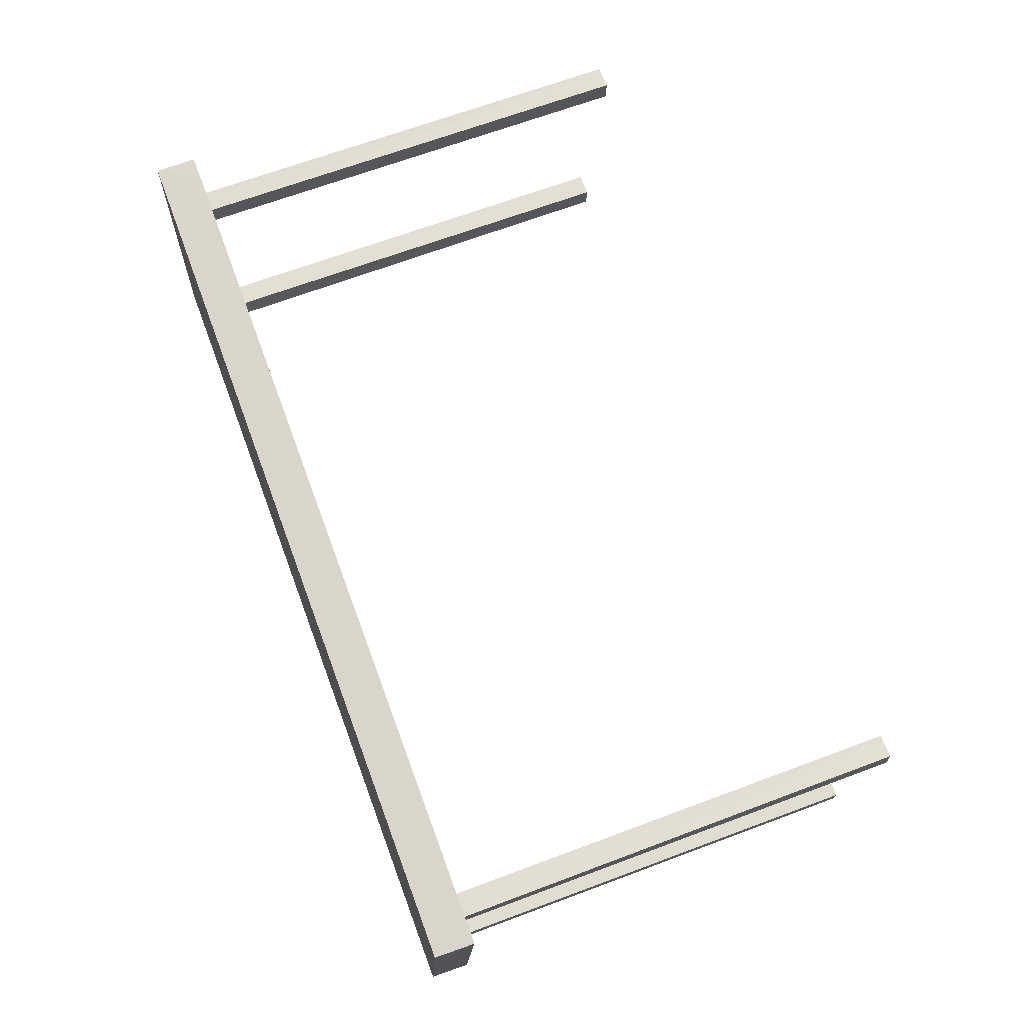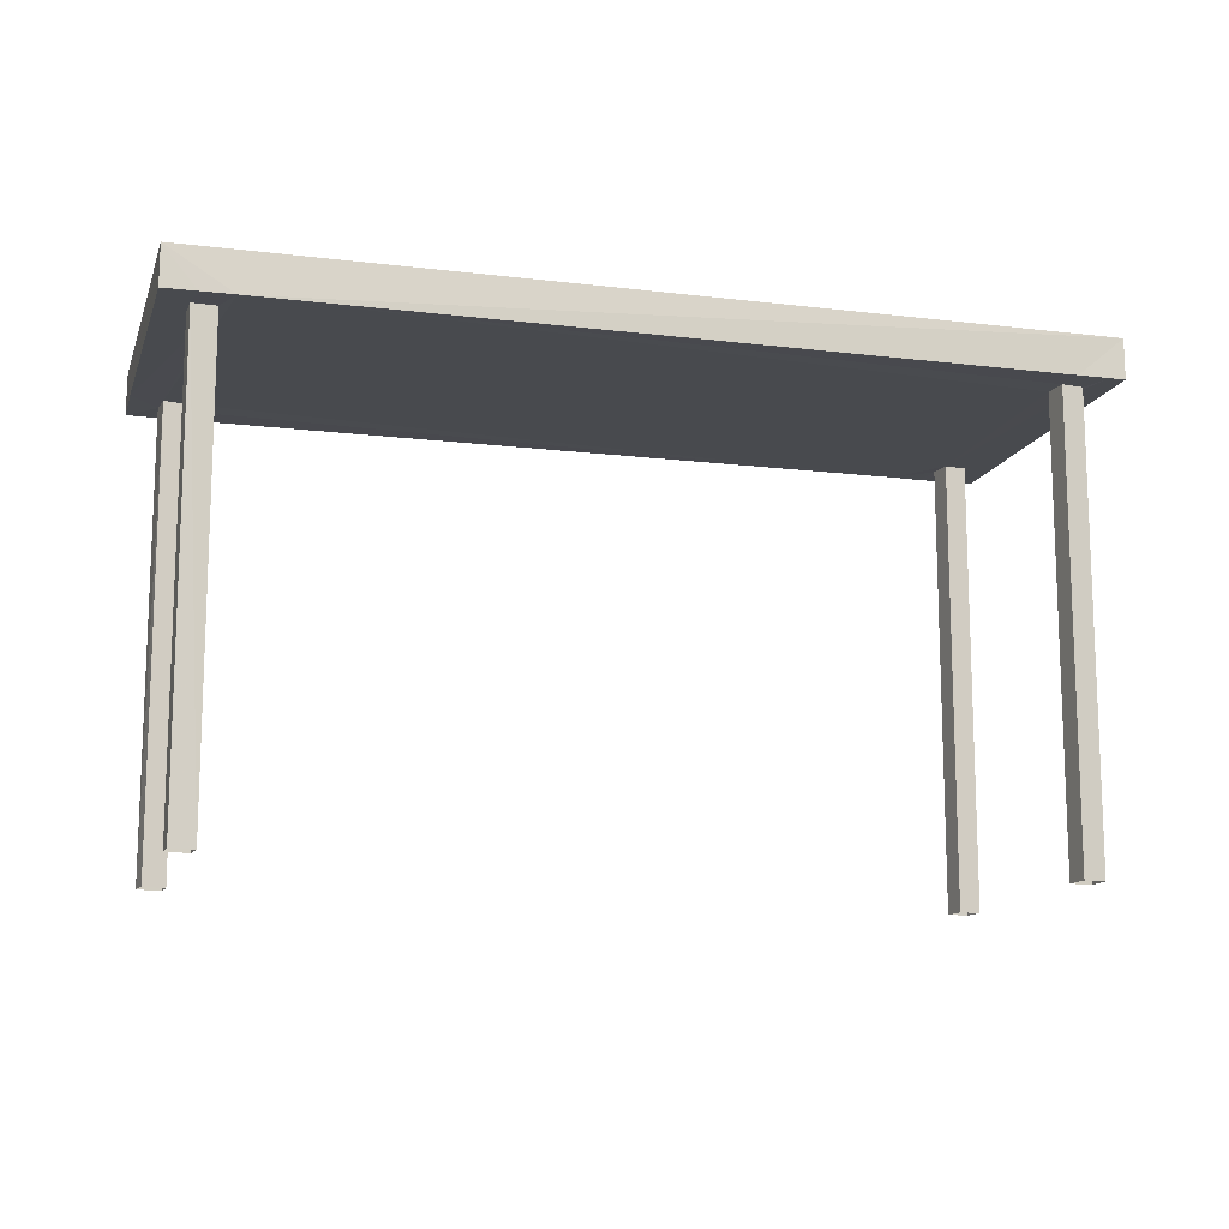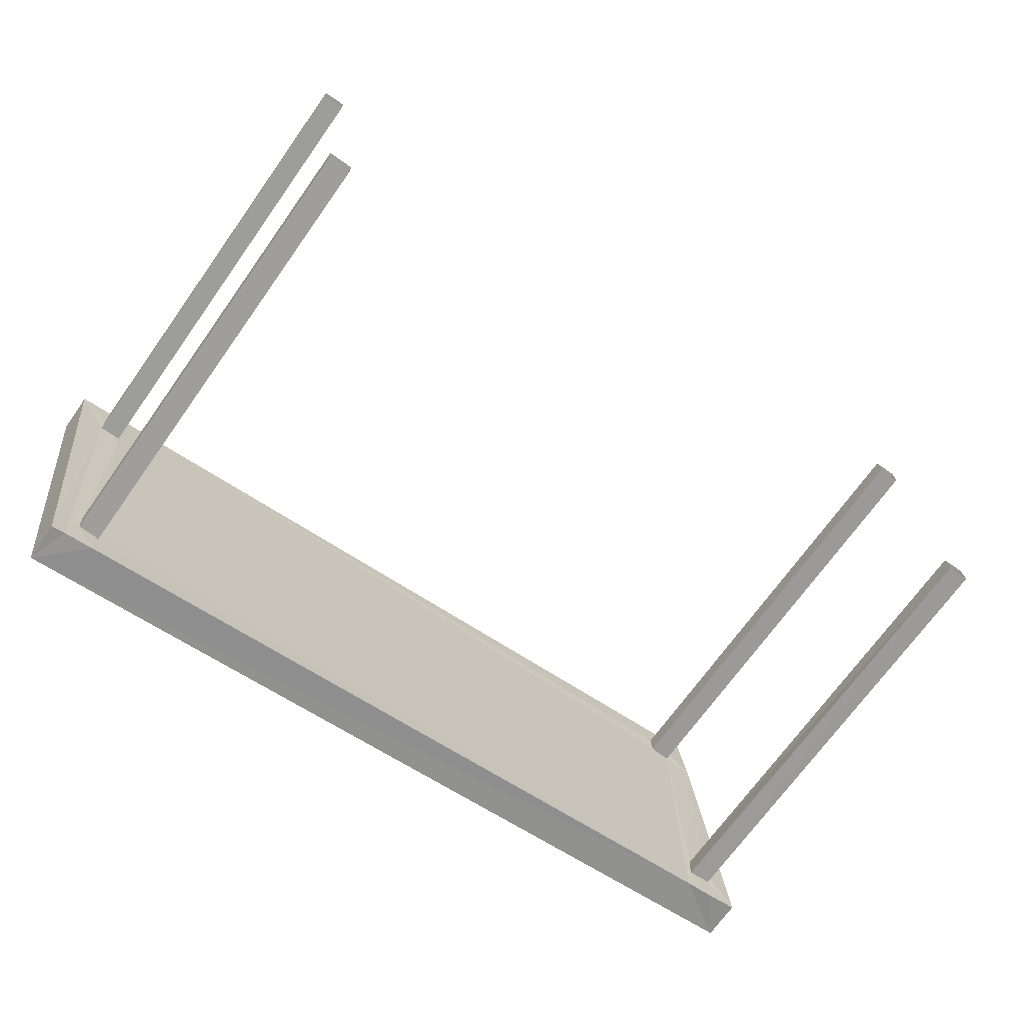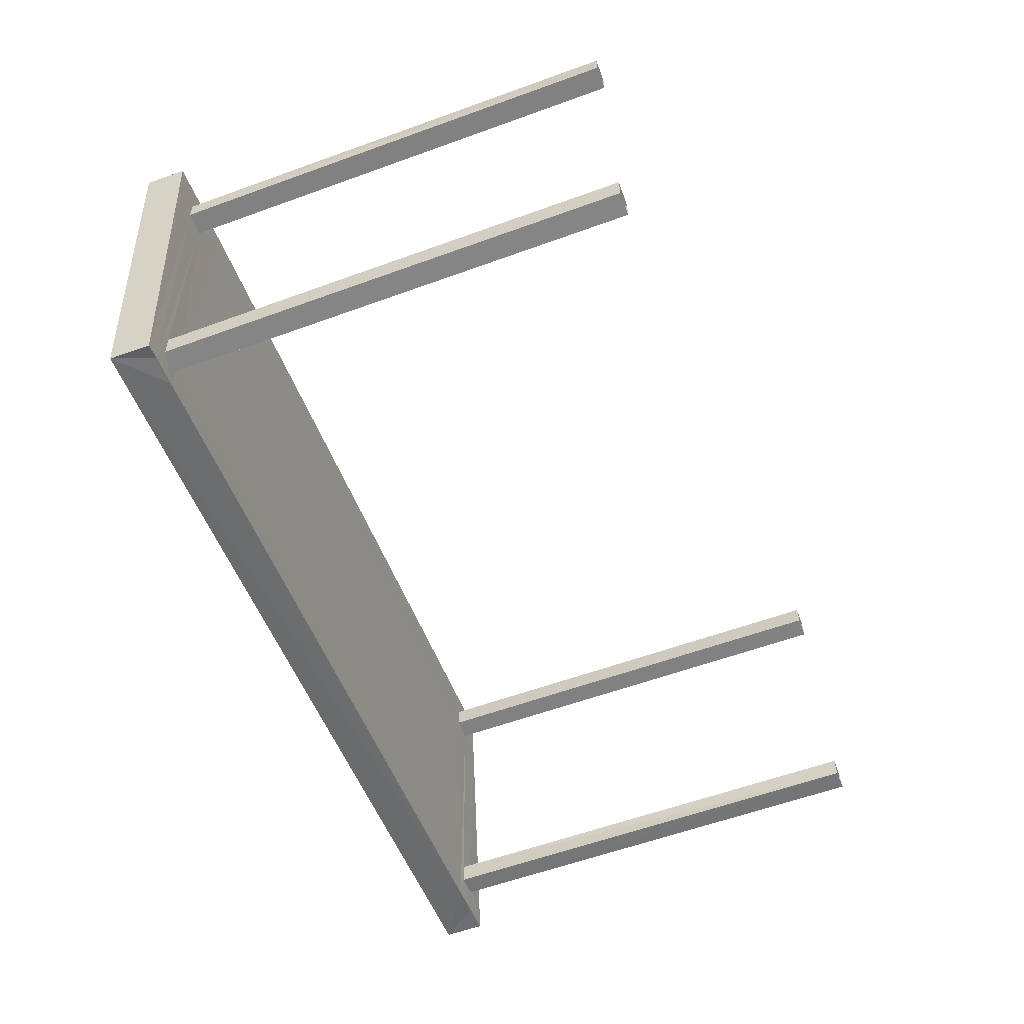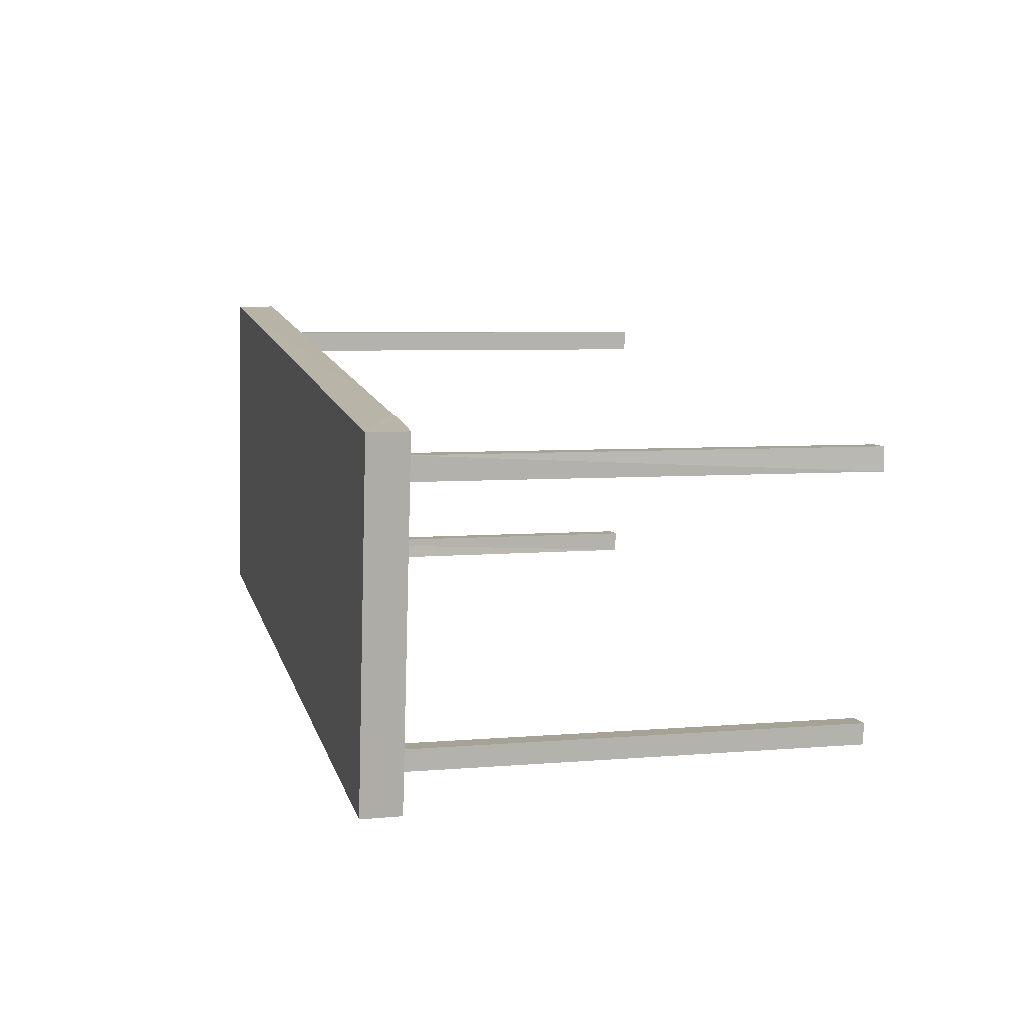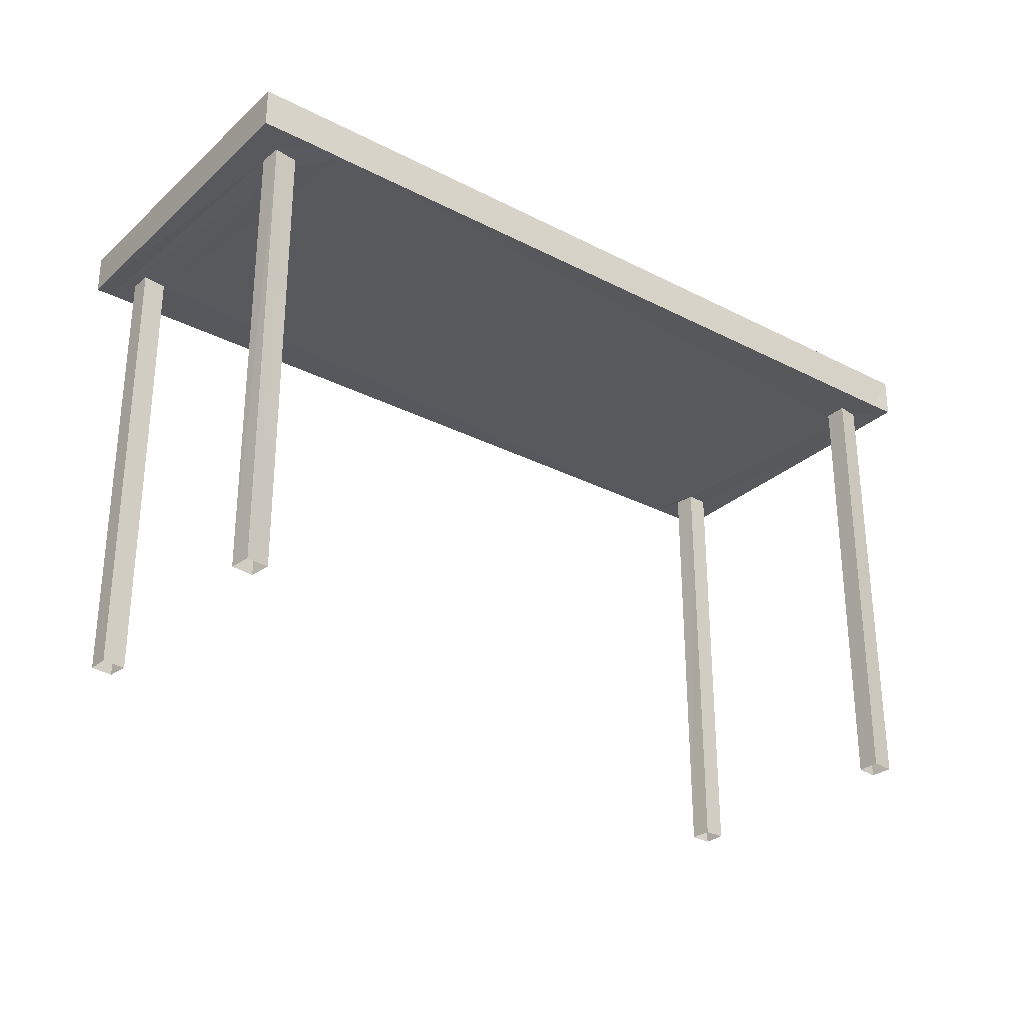
<metadata>
{"format":"obj","ext":"obj","renderer":"f3d","projection":"perspective","resolution":1024,"background":"white","views":[{"elev":67.1,"azim":69.5,"up":"+Y"},{"elev":-13.2,"azim":-22.6,"up":"+Z"},{"elev":-69.9,"azim":144.6,"up":"+Y"},{"elev":-59.8,"azim":110.3,"up":"+Y"},{"elev":5.8,"azim":75.3,"up":"+Y"},{"elev":-29.1,"azim":135.4,"up":"+Z"}]}
</metadata>
<code>
v -8.941e+04 -9.889e+04 7.732
v -8.941e+04 -9.889e+04 7.732
v -8.941e+04 -9.889e+04 7.732
v -8.941e+04 -9.889e+04 7.732
v -8.941e+04 -9.888e+04 7.733
v -8.941e+04 -9.888e+04 7.733
v -8.941e+04 -9.888e+04 7.733
v -8.941e+04 -9.888e+04 7.733
v -8.941e+04 -9.888e+04 7.732
v -8.941e+04 -9.888e+04 7.732
v -8.941e+04 -9.888e+04 7.732
v -8.941e+04 -9.888e+04 7.732
v -8.941e+04 -9.889e+04 7.733
v -8.941e+04 -9.889e+04 7.733
v -8.941e+04 -9.889e+04 7.733
v -8.941e+04 -9.889e+04 7.733
v -8.941e+04 -9.889e+04 10.58
v -8.941e+04 -9.889e+04 10.58
v -8.941e+04 -9.889e+04 10.58
v -8.941e+04 -9.889e+04 10.58
v -8.941e+04 -9.888e+04 10.58
v -8.941e+04 -9.888e+04 10.58
v -8.941e+04 -9.888e+04 10.58
v -8.941e+04 -9.888e+04 10.58
v -8.941e+04 -9.888e+04 10.58
v -8.941e+04 -9.888e+04 10.58
v -8.941e+04 -9.888e+04 10.58
v -8.941e+04 -9.888e+04 10.58
v -8.941e+04 -9.889e+04 10.58
v -8.941e+04 -9.889e+04 10.58
v -8.941e+04 -9.889e+04 10.58
v -8.941e+04 -9.889e+04 10.58
v -8.941e+04 -9.889e+04 10.58
v -8.941e+04 -9.889e+04 10.58
v -8.941e+04 -9.889e+04 10.58
v -8.941e+04 -9.889e+04 10.58
v -8.941e+04 -9.888e+04 10.58
v -8.941e+04 -9.888e+04 10.58
v -8.941e+04 -9.888e+04 10.58
v -8.941e+04 -9.888e+04 10.58
v -8.941e+04 -9.888e+04 10.58
v -8.941e+04 -9.888e+04 10.58
v -8.941e+04 -9.889e+04 10.58
v -8.941e+04 -9.889e+04 10.58
v -8.941e+04 -9.888e+04 10.83
v -8.941e+04 -9.888e+04 10.83
v -8.941e+04 -9.889e+04 10.83
v -8.941e+04 -9.889e+04 10.83
f 1 2 3
f 4 1 3
f 5 6 7
f 8 5 7
f 9 10 11
f 9 12 10
f 13 14 15
f 16 13 15
f 17 18 19
f 19 18 20
f 18 21 20
f 22 23 24
f 24 23 21
f 18 25 26
f 26 24 21
f 18 26 21
f 23 22 27
f 27 22 28
f 28 22 25
f 18 29 25
f 29 30 28
f 18 31 32
f 31 33 32
f 18 32 29
f 29 28 25
f 31 34 33
f 28 30 34
f 34 30 33
f 35 36 37
f 35 37 38
f 39 40 38
f 36 41 37
f 39 42 40
f 37 39 38
f 36 17 43
f 36 44 41
f 40 42 21
f 21 42 41
f 17 19 43
f 20 21 41
f 44 20 41
f 36 43 44
f 45 46 47
f 48 45 47
f 25 7 6
f 25 22 7
f 20 3 2
f 19 20 2
f 26 6 5
f 26 25 6
f 29 13 16
f 29 32 13
f 39 9 11
f 42 39 11
f 27 28 46
f 28 34 47
f 46 28 47
f 42 11 10
f 41 42 10
f 44 4 3
f 20 44 3
f 38 48 35
f 38 45 48
f 33 14 13
f 32 33 13
f 43 2 1
f 43 19 2
f 21 23 46
f 45 40 21
f 23 27 46
f 38 40 45
f 45 21 46
f 37 10 12
f 37 41 10
f 33 15 14
f 33 30 15
f 18 17 48
f 34 31 47
f 47 31 18
f 36 35 48
f 17 36 48
f 47 18 48
f 26 5 8
f 24 26 8
f 29 16 15
f 30 29 15
f 44 1 4
f 44 43 1
f 39 12 9
f 39 37 12
f 24 8 7
f 22 24 7

</code>
